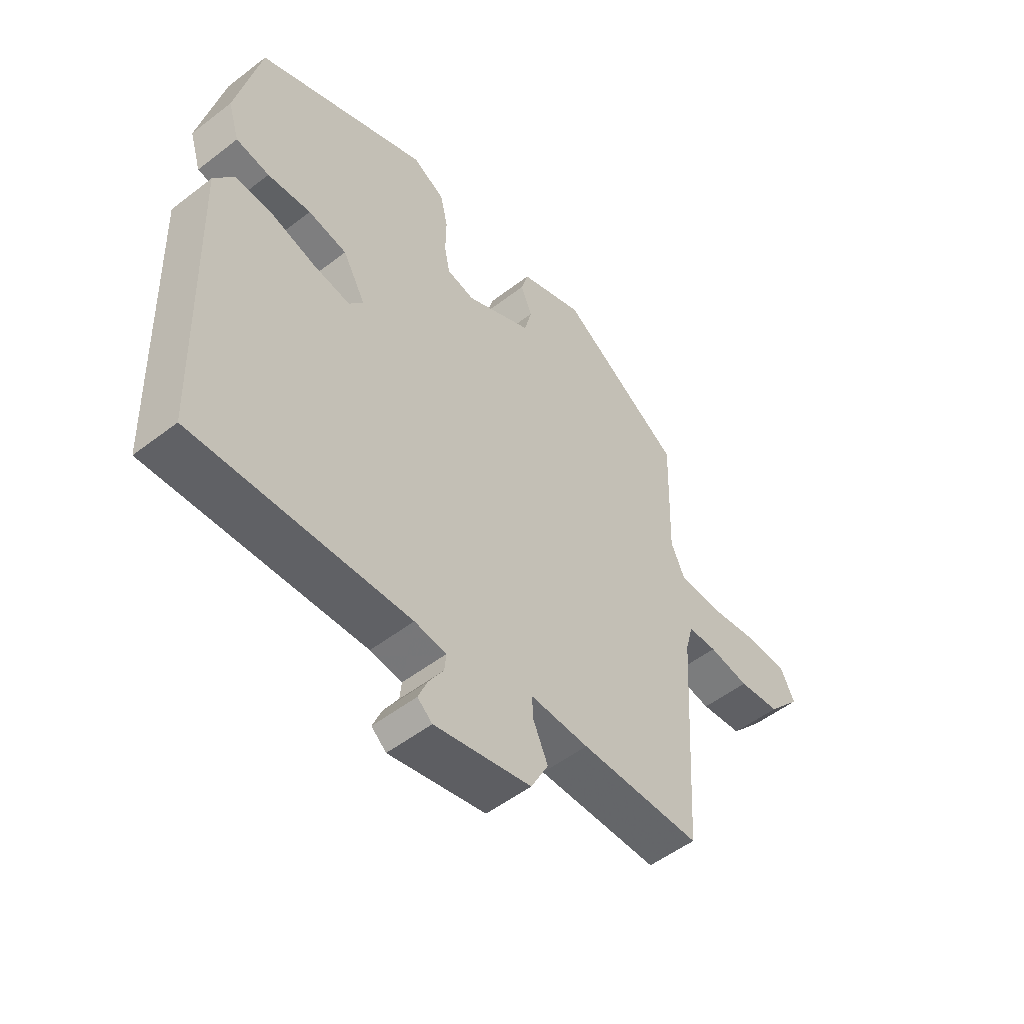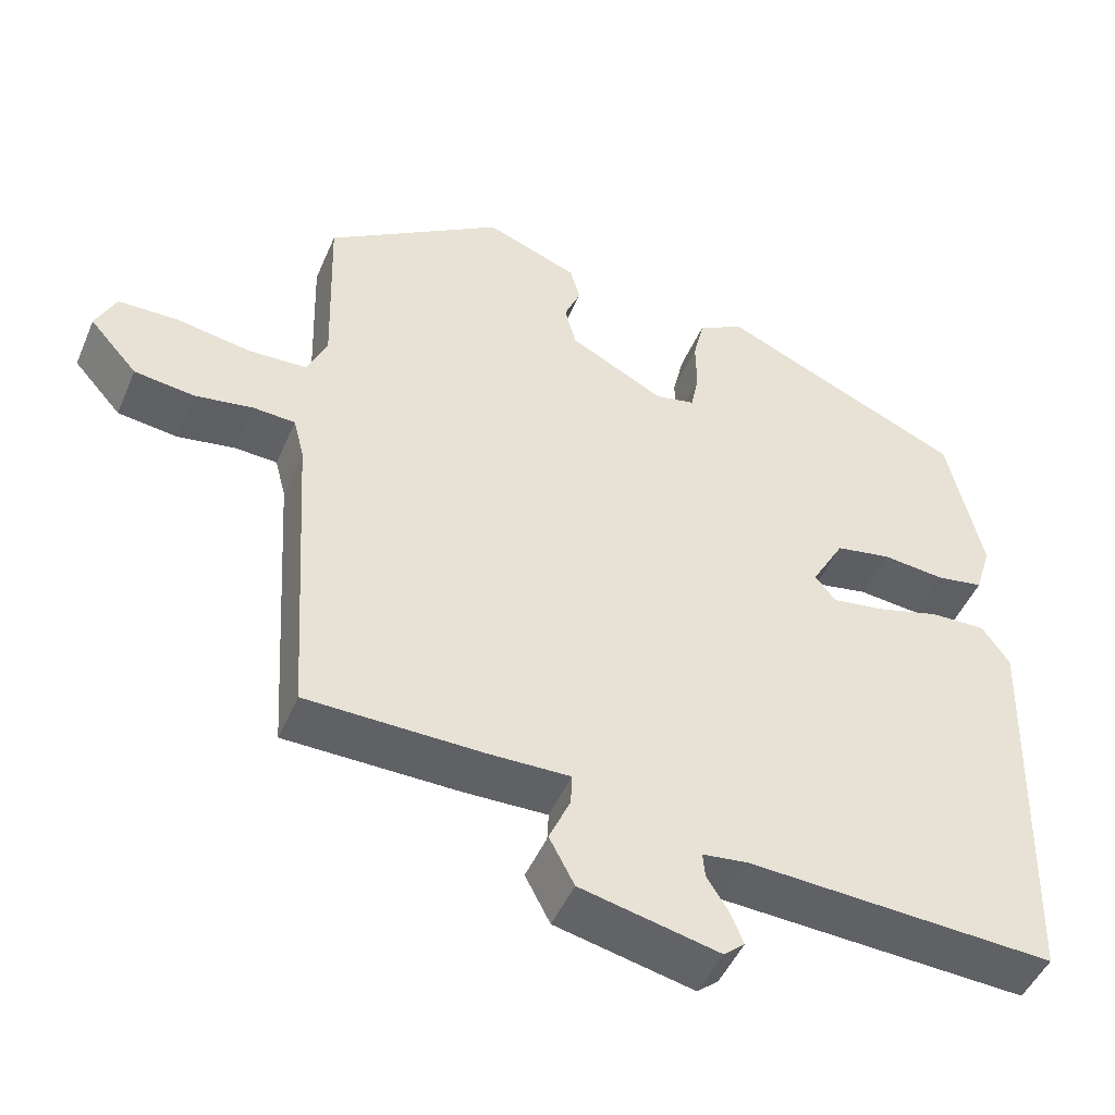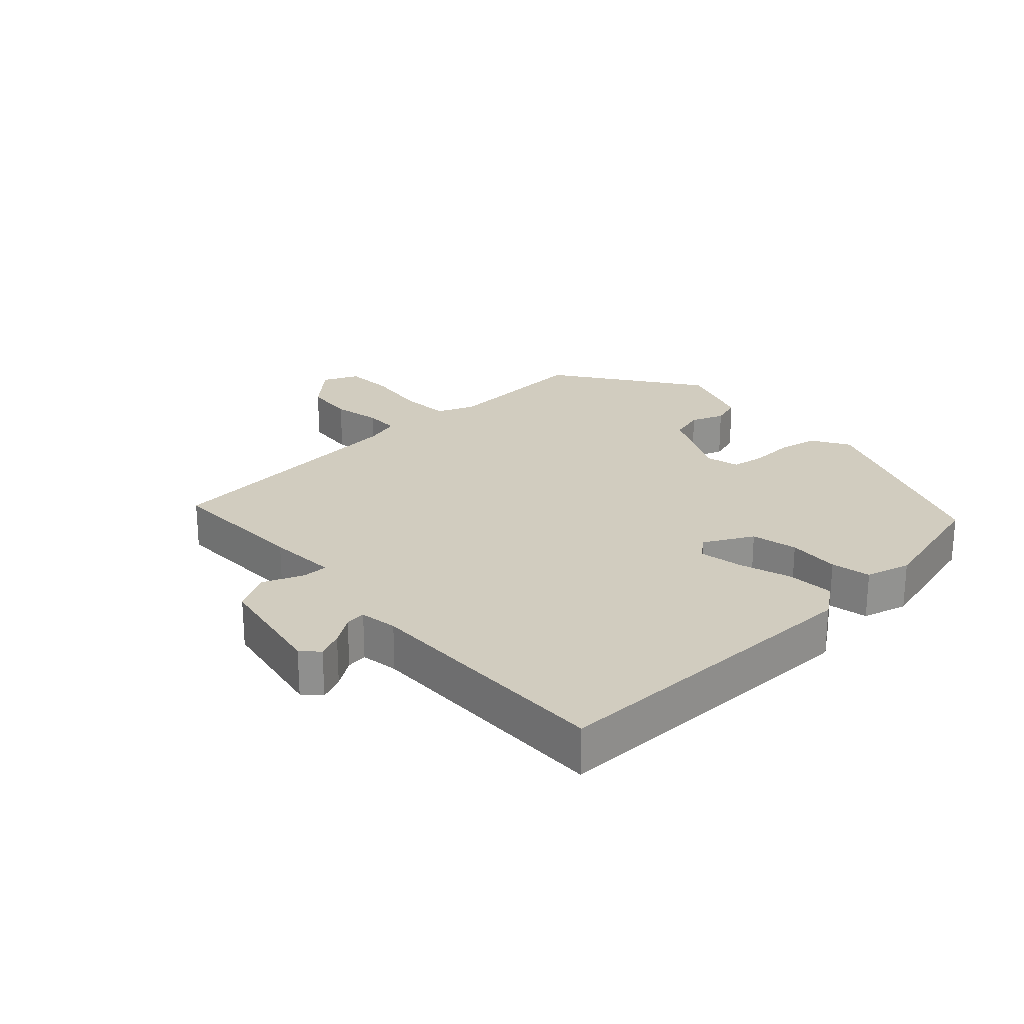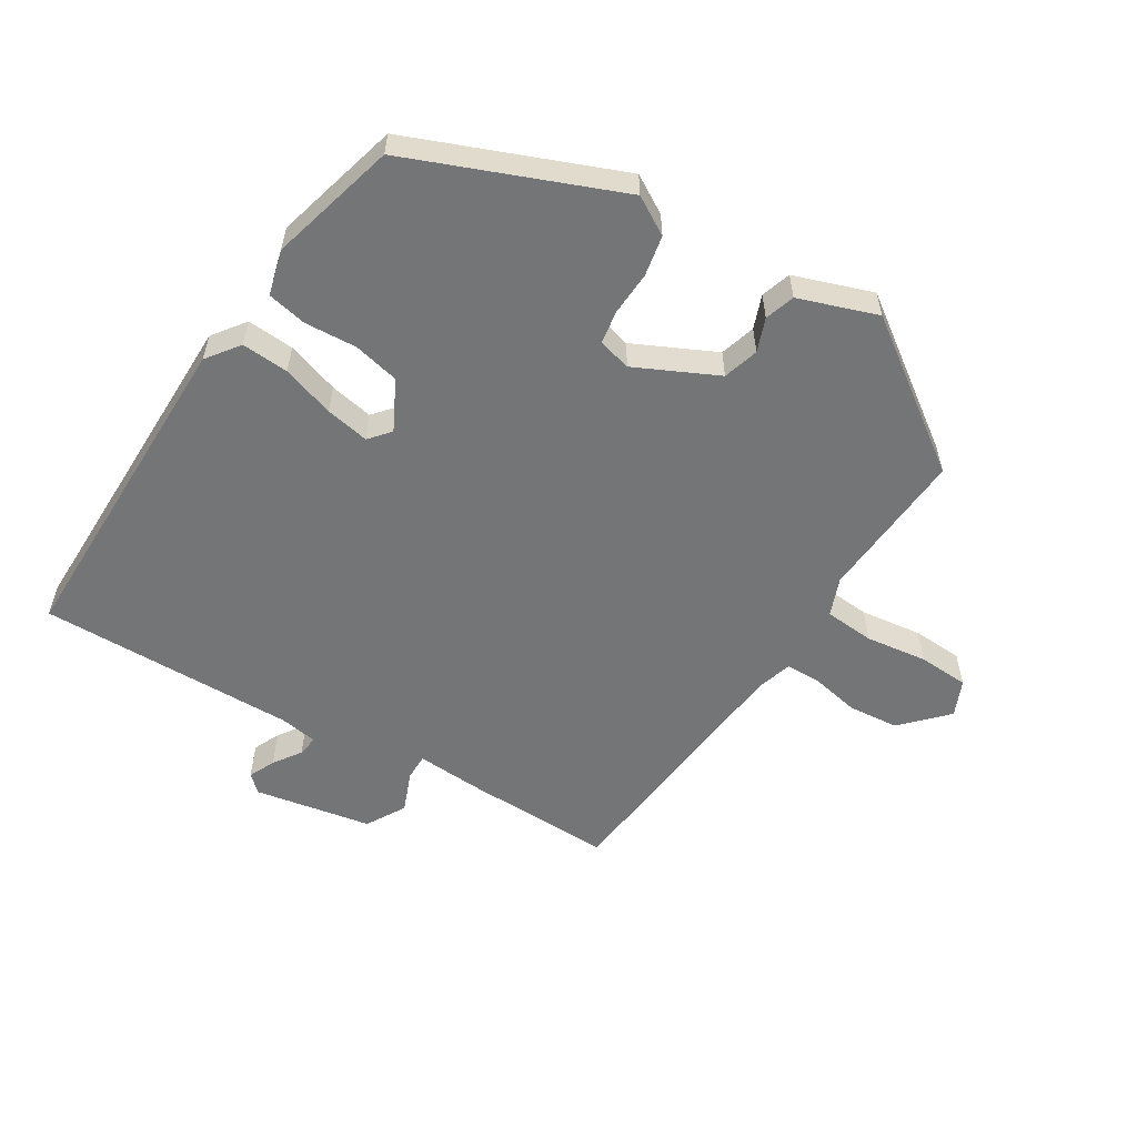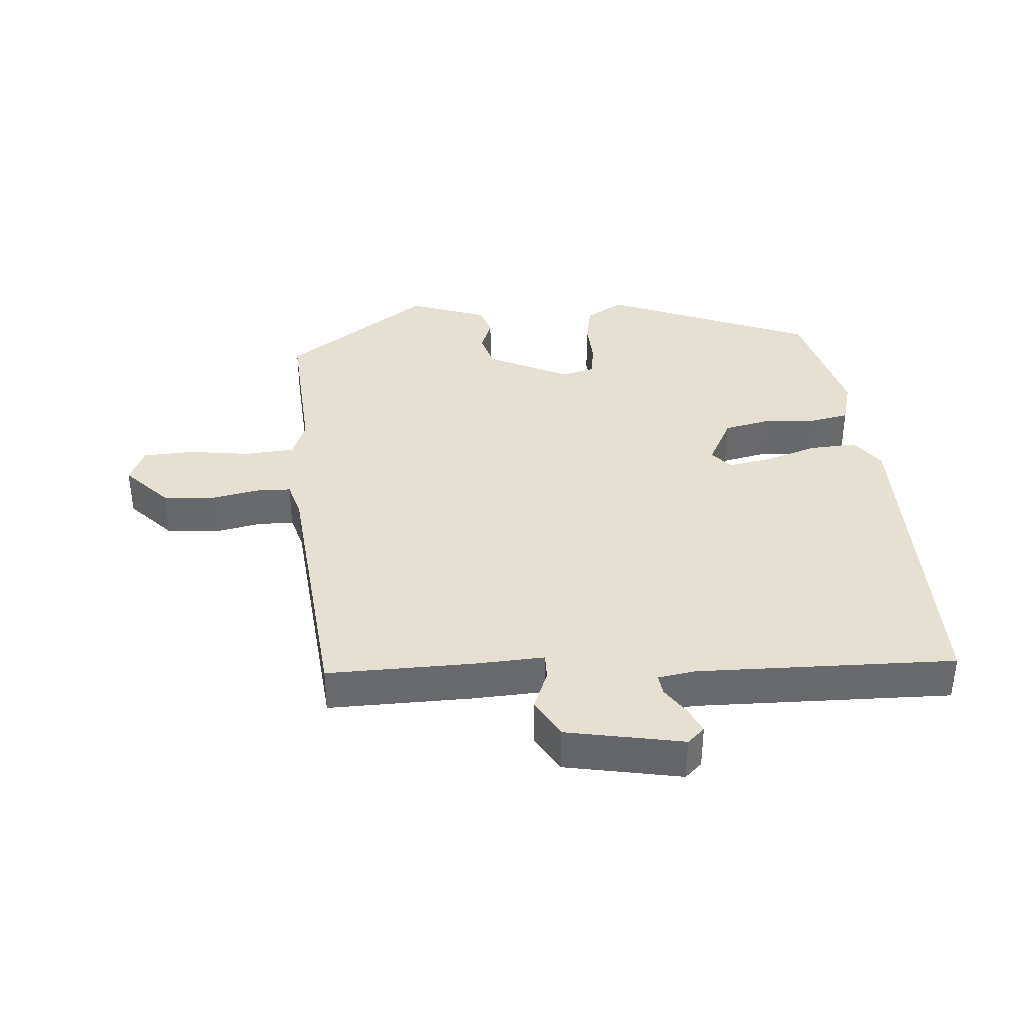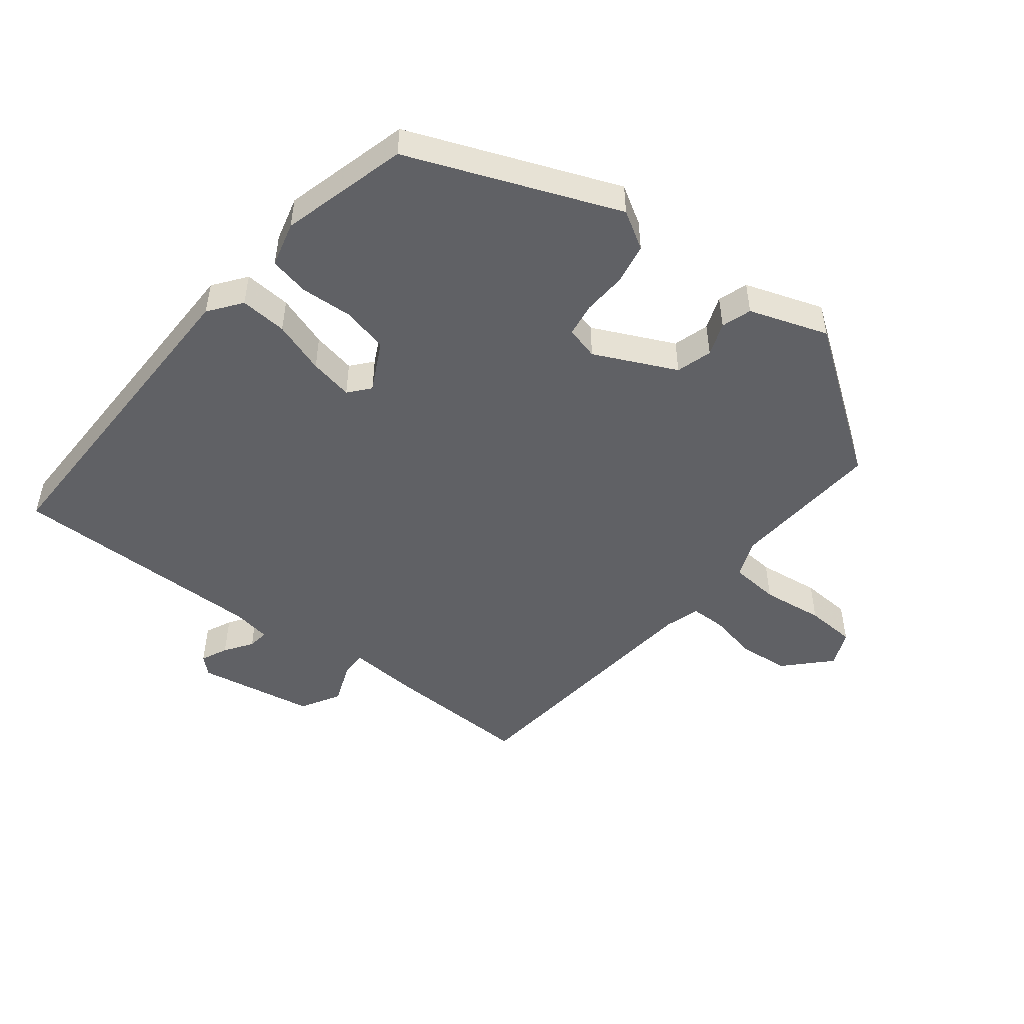
<metadata>
{"format":"obj","ext":"obj","renderer":"f3d","projection":"perspective","resolution":1024,"background":"white","views":[{"elev":-52.4,"azim":-50.3,"up":"+Z"},{"elev":-47.7,"azim":157.4,"up":"+Z"},{"elev":24.0,"azim":-134.8,"up":"+Y"},{"elev":-56.4,"azim":-33.9,"up":"+Y"},{"elev":37.6,"azim":173.5,"up":"+Y"},{"elev":-49.4,"azim":-40.5,"up":"+Y"}]}
</metadata>
<code>
v 0.462 0.07 0.374
v 0.455 0.07 0.142
v 0.48 0.07 0.085
v 0.556 0.07 0.082
v 0.65 0.07 0.098
v 0.727 0.07 0.097
v 0.753 0.07 0.043
v 0.692 0.07 -0.026
v 0.615 0.07 -0.036
v 0.541 0.07 -0.024
v 0.487 0.07 -0.027
v 0.473 0.07 -0.081
v 0.448 0.07 -0.487
v 0.226 0.07 -0.491
v 0.119 0.07 -0.489
v 0.121 0.07 -0.529
v 0.148 0.07 -0.59
v 0.116 0.07 -0.651
v -0.061 0.07 -0.691
v -0.088 0.07 -0.668
v -0.071 0.07 -0.627
v -0.044 0.07 -0.584
v -0.041 0.07 -0.552
v -0.099 0.07 -0.545
v -0.491 0.07 -0.566
v -0.508 0.07 -0.059
v -0.473 0.07 -0.008
v -0.401 0.07 -0.01
v -0.32 0.07 -0.033
v -0.253 0.07 -0.043
v -0.227 0.07 -0.01
v -0.269 0.07 0.064
v -0.34 0.07 0.077
v -0.419 0.07 0.069
v -0.48 0.07 0.079
v -0.501 0.07 0.147
v -0.457 0.07 0.343
v -0.144 0.07 0.483
v -0.085 0.07 0.451
v -0.071 0.07 0.39
v -0.072 0.07 0.323
v -0.062 0.07 0.272
v -0.011 0.07 0.261
v 0.111 0.07 0.325
v 0.125 0.07 0.38
v 0.104 0.07 0.43
v 0.117 0.07 0.476
v 0.235 0.07 0.522
v 0.462 0 0.374
v 0.455 0 0.142
v 0.48 0 0.085
v 0.556 0 0.082
v 0.65 0 0.098
v 0.727 0 0.097
v 0.753 0 0.043
v 0.692 0 -0.026
v 0.615 0 -0.036
v 0.541 0 -0.024
v 0.487 0 -0.027
v 0.473 0 -0.081
v 0.448 0 -0.487
v 0.226 0 -0.491
v 0.119 0 -0.489
v 0.121 0 -0.529
v 0.148 0 -0.59
v 0.116 0 -0.651
v -0.061 0 -0.691
v -0.088 0 -0.668
v -0.071 0 -0.627
v -0.044 0 -0.584
v -0.041 0 -0.552
v -0.099 0 -0.545
v -0.491 0 -0.566
v -0.508 0 -0.059
v -0.473 0 -0.008
v -0.401 0 -0.01
v -0.32 0 -0.033
v -0.253 0 -0.043
v -0.227 0 -0.01
v -0.269 0 0.064
v -0.34 0 0.077
v -0.419 0 0.069
v -0.48 0 0.079
v -0.501 0 0.147
v -0.457 0 0.343
v -0.144 0 0.483
v -0.085 0 0.451
v -0.071 0 0.39
v -0.072 0 0.323
v -0.062 0 0.272
v -0.011 0 0.261
v 0.111 0 0.325
v 0.125 0 0.38
v 0.104 0 0.43
v 0.117 0 0.476
v 0.235 0 0.522
f 48 1 2
f 47 48 2
f 46 47 2
f 45 46 2
f 44 45 2 3
f 43 44 3
f 42 43 3
f 39 40 41
f 38 39 41
f 37 38 41
f 36 37 41
f 35 36 41
f 34 35 41
f 33 34 41
f 32 33 41 42
f 31 32 42 3
f 27 28 29
f 26 27 29
f 25 26 29
f 24 25 29
f 23 24 29 30
f 20 21 22
f 19 20 22
f 18 19 22
f 17 18 22
f 16 17 22
f 15 16 22 23
f 12 13 14 15
f 30 31 3
f 23 30 3
f 15 23 3
f 12 15 3
f 11 12 3
f 8 9 10
f 7 8 10
f 6 7 10
f 5 6 10
f 4 5 10
f 3 4 10 11
f 50 49 96
f 50 96 95
f 50 95 94
f 50 94 93
f 51 50 93 92
f 51 92 91
f 51 91 90
f 89 88 87
f 89 87 86
f 89 86 85
f 89 85 84
f 89 84 83
f 89 83 82
f 89 82 81
f 90 89 81 80
f 51 90 80 79
f 77 76 75
f 77 75 74
f 77 74 73
f 77 73 72
f 78 77 72 71
f 70 69 68
f 70 68 67
f 70 67 66
f 70 66 65
f 70 65 64
f 71 70 64 63
f 63 62 61 60
f 51 79 78
f 51 78 71
f 51 71 63
f 51 63 60
f 51 60 59
f 58 57 56
f 58 56 55
f 58 55 54
f 58 54 53
f 58 53 52
f 59 58 52 51
f 1 49 50 2
f 2 50 51 3
f 3 51 52 4
f 4 52 53 5
f 5 53 54 6
f 6 54 55 7
f 7 55 56 8
f 8 56 57 9
f 9 57 58 10
f 10 58 59 11
f 11 59 60 12
f 12 60 61 13
f 13 61 62 14
f 14 62 63 15
f 15 63 64 16
f 16 64 65 17
f 17 65 66 18
f 18 66 67 19
f 19 67 68 20
f 20 68 69 21
f 21 69 70 22
f 22 70 71 23
f 23 71 72 24
f 24 72 73 25
f 25 73 74 26
f 26 74 75 27
f 27 75 76 28
f 28 76 77 29
f 29 77 78 30
f 30 78 79 31
f 31 79 80 32
f 32 80 81 33
f 33 81 82 34
f 34 82 83 35
f 35 83 84 36
f 36 84 85 37
f 37 85 86 38
f 38 86 87 39
f 39 87 88 40
f 40 88 89 41
f 41 89 90 42
f 42 90 91 43
f 43 91 92 44
f 44 92 93 45
f 45 93 94 46
f 46 94 95 47
f 47 95 96 48
f 48 96 49 1

</code>
